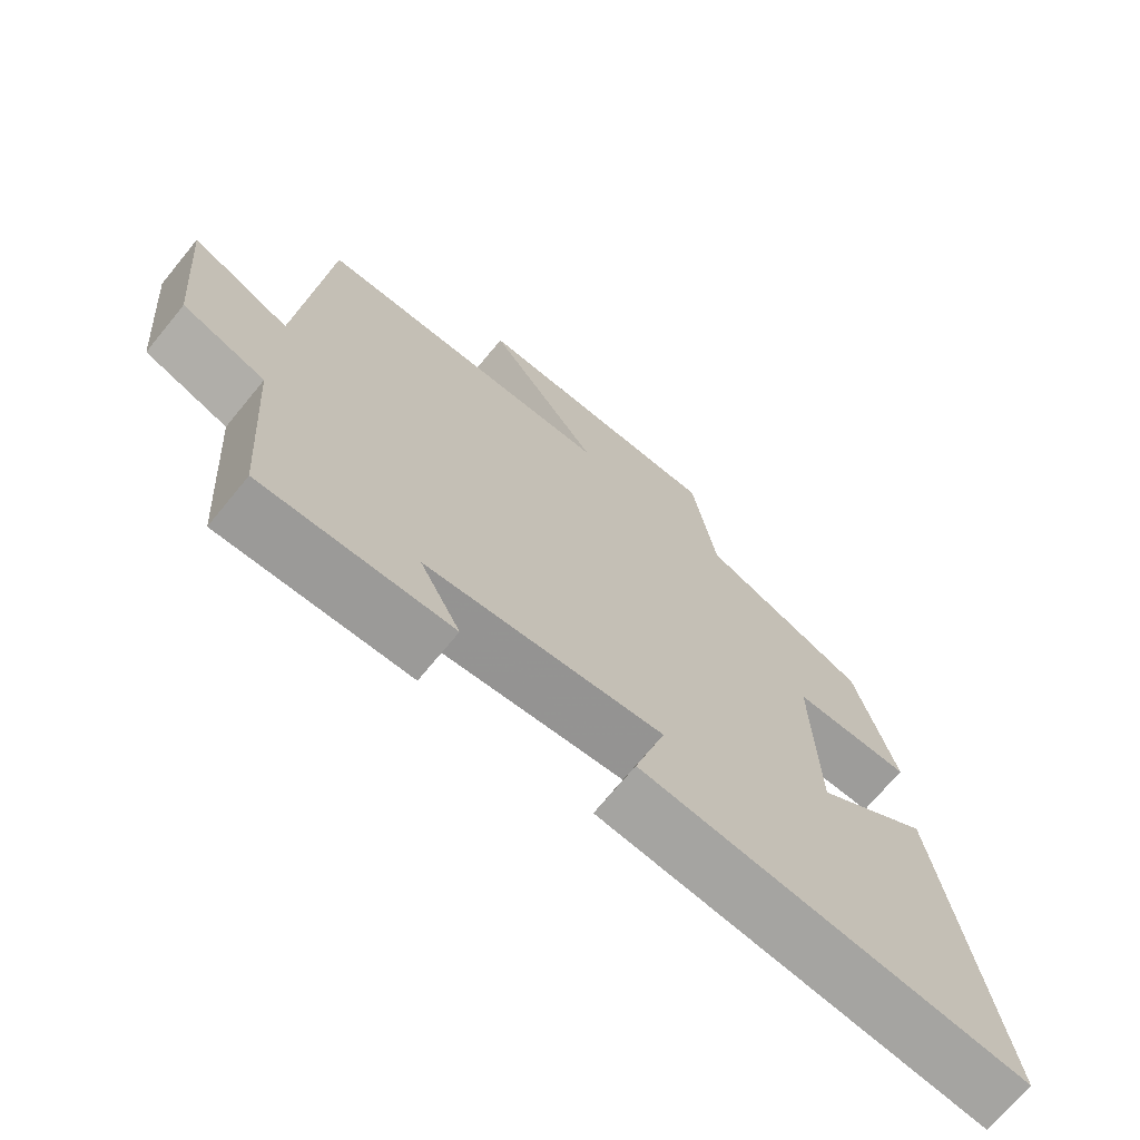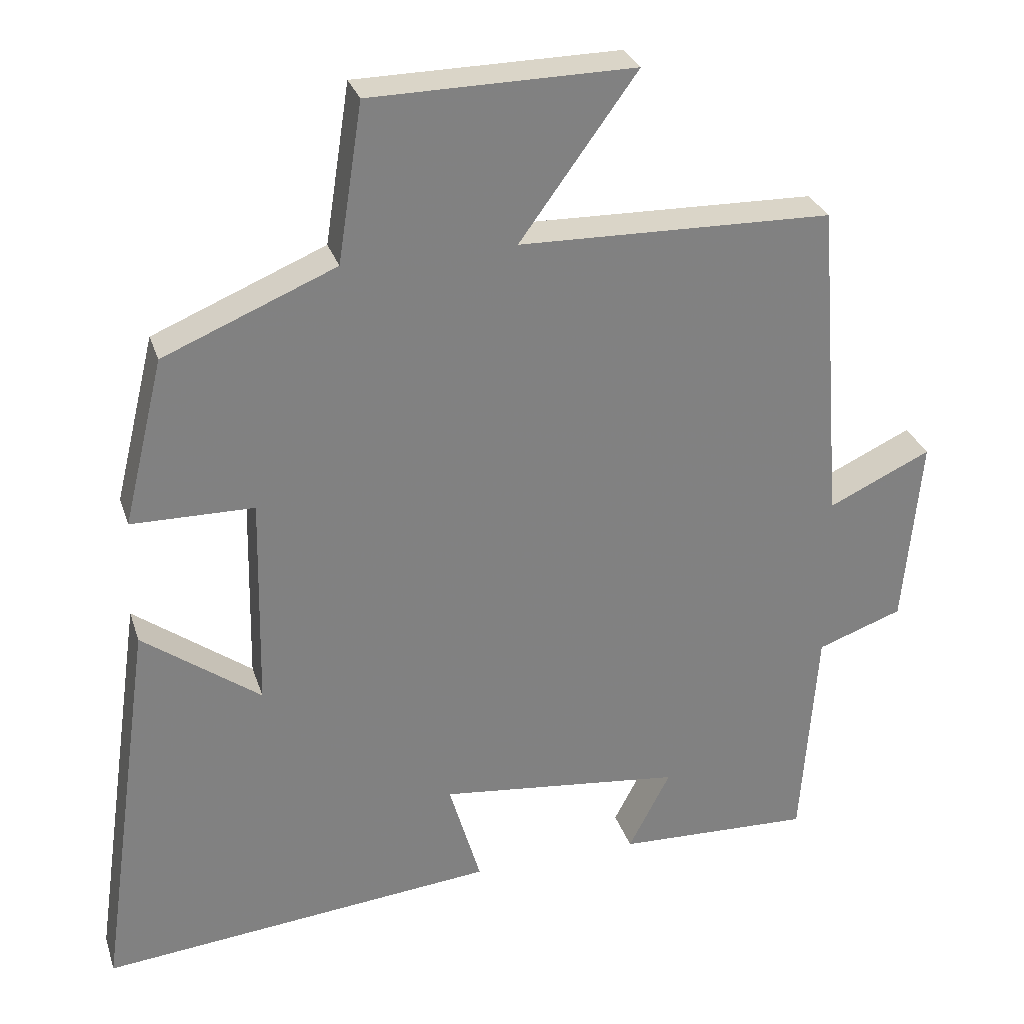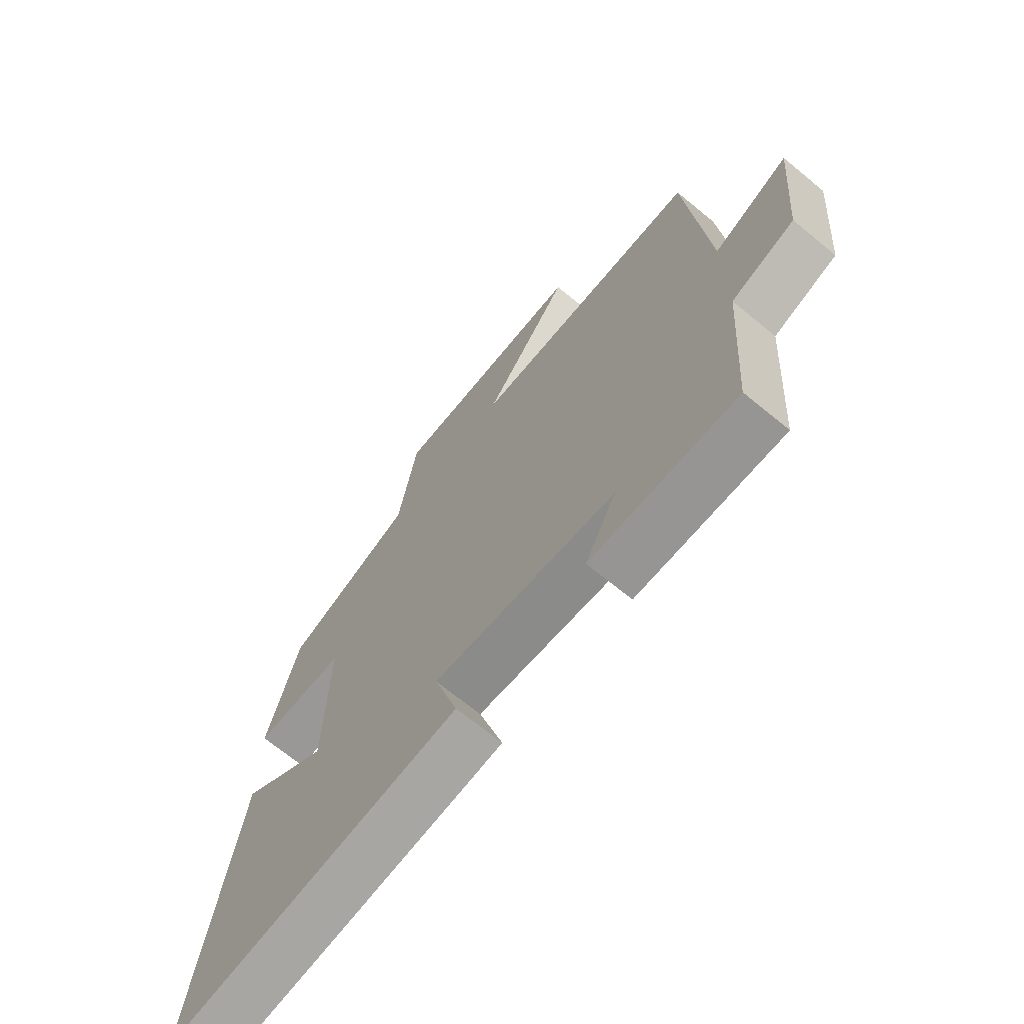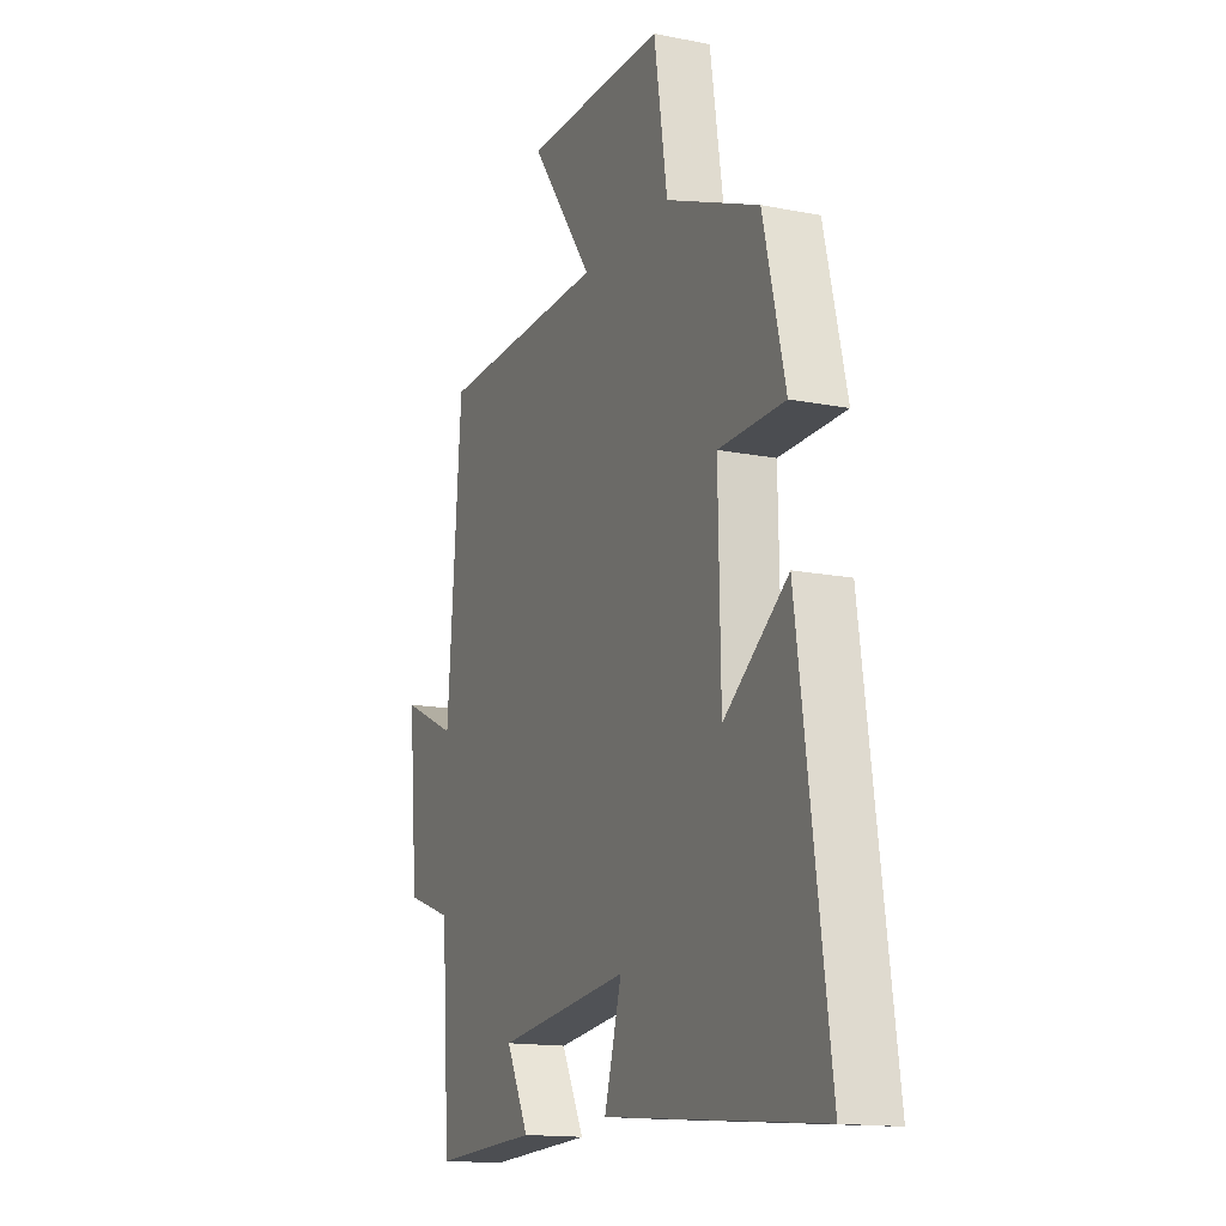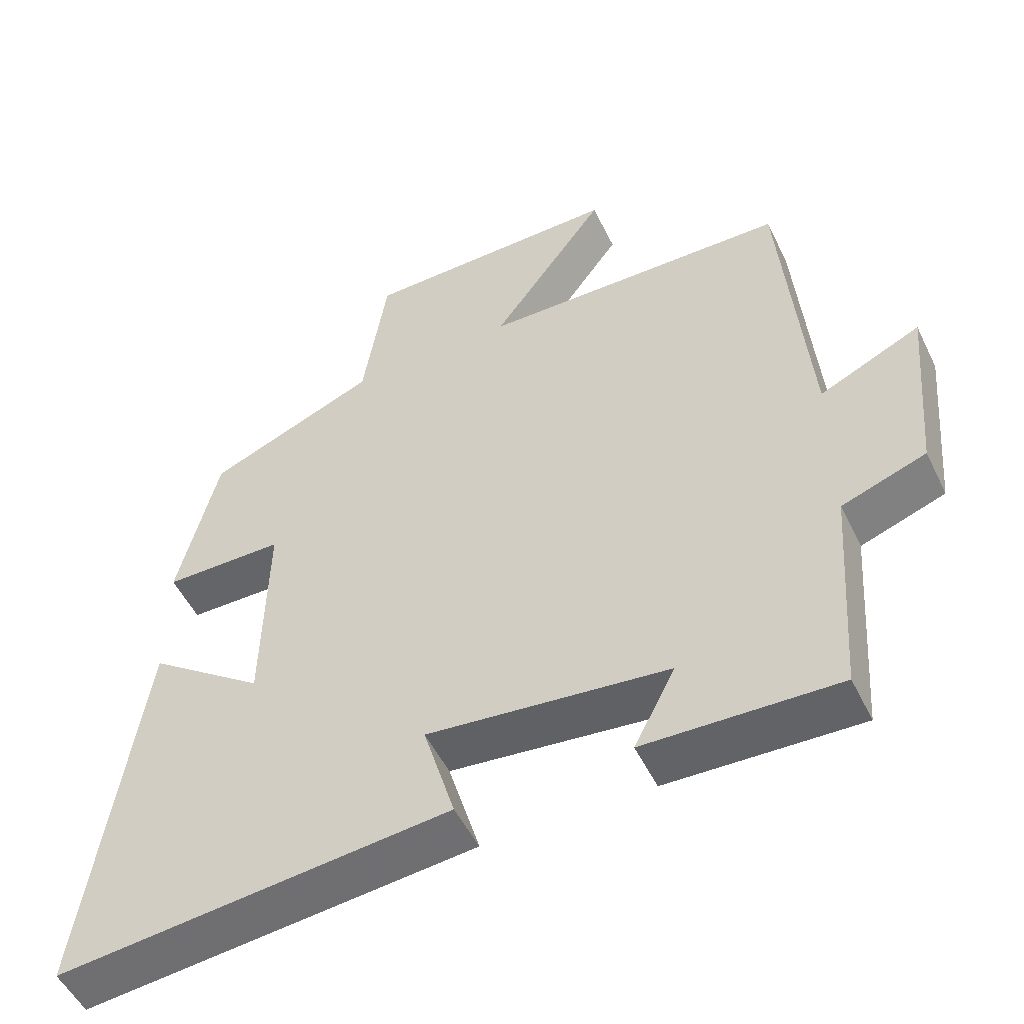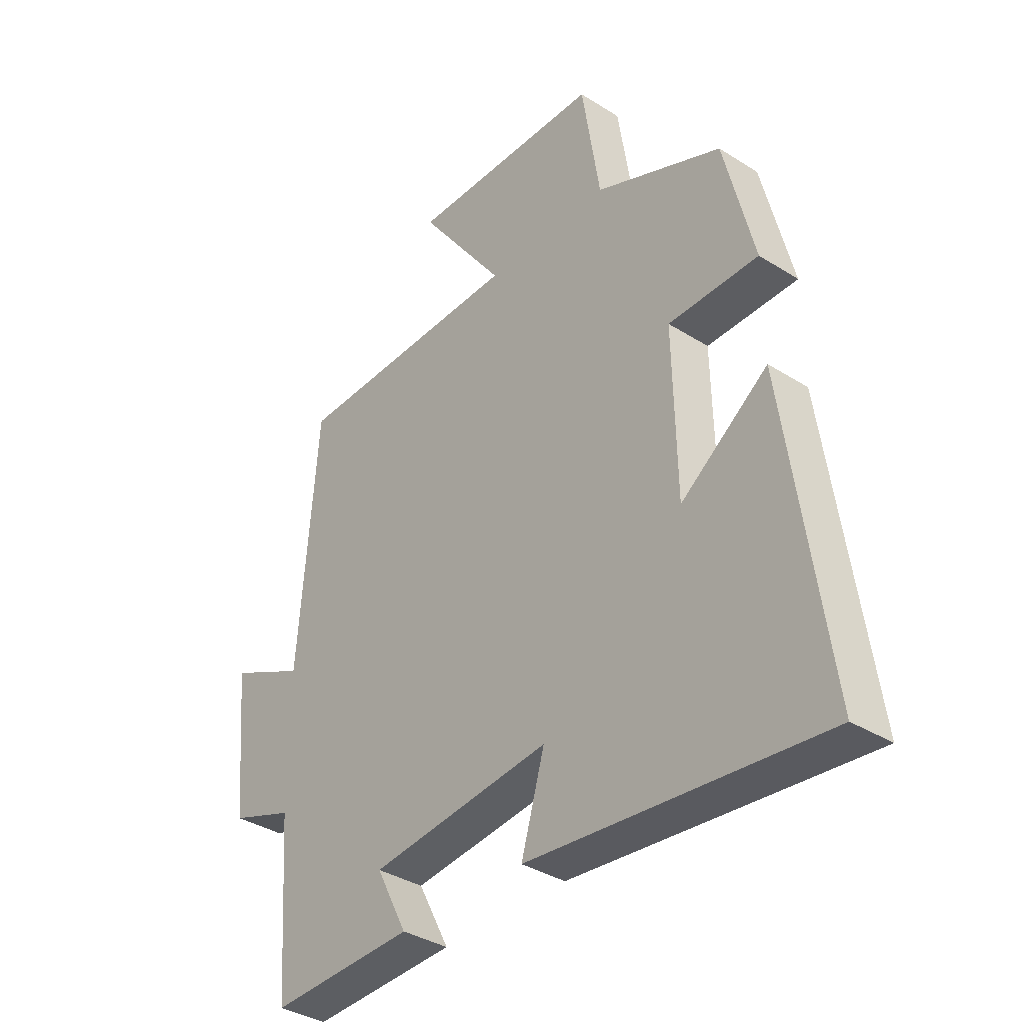
<metadata>
{"format":"obj","ext":"obj","renderer":"f3d","projection":"perspective","resolution":1024,"background":"white","views":[{"elev":-70.6,"azim":-39.4,"up":"+Z"},{"elev":29.4,"azim":163.5,"up":"+Z"},{"elev":-69.3,"azim":-129.4,"up":"+Z"},{"elev":-15.1,"azim":67.1,"up":"+Z"},{"elev":-51.9,"azim":-154.5,"up":"+Z"},{"elev":-36.2,"azim":50.4,"up":"+Z"}]}
</metadata>
<code>
v 0.444 0.07 0.401
v 0.5 0.07 0.17
v 0.331 0.07 0.168
v 0.337 0.07 -0.128
v 0.5 0.07 -0.008
v 0.577 0.07 -0.554
v 0.028 0.07 -0.5
v 0.072 0.07 -0.35
v -0.266 0.07 -0.388
v -0.208 0.07 -0.5
v -0.478 0.07 -0.51
v -0.5 0.07 -0.201
v -0.618 0.07 -0.159
v -0.642 0.07 0.105
v -0.5 0.07 0.039
v -0.464 0.07 0.49
v -0.03 0.07 0.5
v -0.192 0.07 0.723
v 0.172 0.07 0.719
v 0.206 0.07 0.5
v 0.444 0 0.401
v 0.5 0 0.17
v 0.331 0 0.168
v 0.337 0 -0.128
v 0.5 0 -0.008
v 0.577 0 -0.554
v 0.028 0 -0.5
v 0.072 0 -0.35
v -0.266 0 -0.388
v -0.208 0 -0.5
v -0.478 0 -0.51
v -0.5 0 -0.201
v -0.618 0 -0.159
v -0.642 0 0.105
v -0.5 0 0.039
v -0.464 0 0.49
v -0.03 0 0.5
v -0.192 0 0.723
v 0.172 0 0.719
v 0.206 0 0.5
f 17 18 19 20
f 17 20 1
f 16 17 1
f 15 16 1
f 12 13 14 15
f 11 12 15
f 10 11 15
f 9 10 15
f 8 9 15 1
f 6 7 8
f 5 6 8
f 4 5 8
f 3 4 8
f 3 8 1
f 1 2 3
f 40 39 38 37
f 21 40 37
f 21 37 36
f 21 36 35
f 35 34 33 32
f 35 32 31
f 35 31 30
f 35 30 29
f 21 35 29 28
f 28 27 26
f 28 26 25
f 28 25 24
f 28 24 23
f 21 28 23
f 23 22 21
f 1 21 22 2
f 2 22 23 3
f 3 23 24 4
f 4 24 25 5
f 5 25 26 6
f 6 26 27 7
f 7 27 28 8
f 8 28 29 9
f 9 29 30 10
f 10 30 31 11
f 11 31 32 12
f 12 32 33 13
f 13 33 34 14
f 14 34 35 15
f 15 35 36 16
f 16 36 37 17
f 17 37 38 18
f 18 38 39 19
f 19 39 40 20
f 20 40 21 1

</code>
